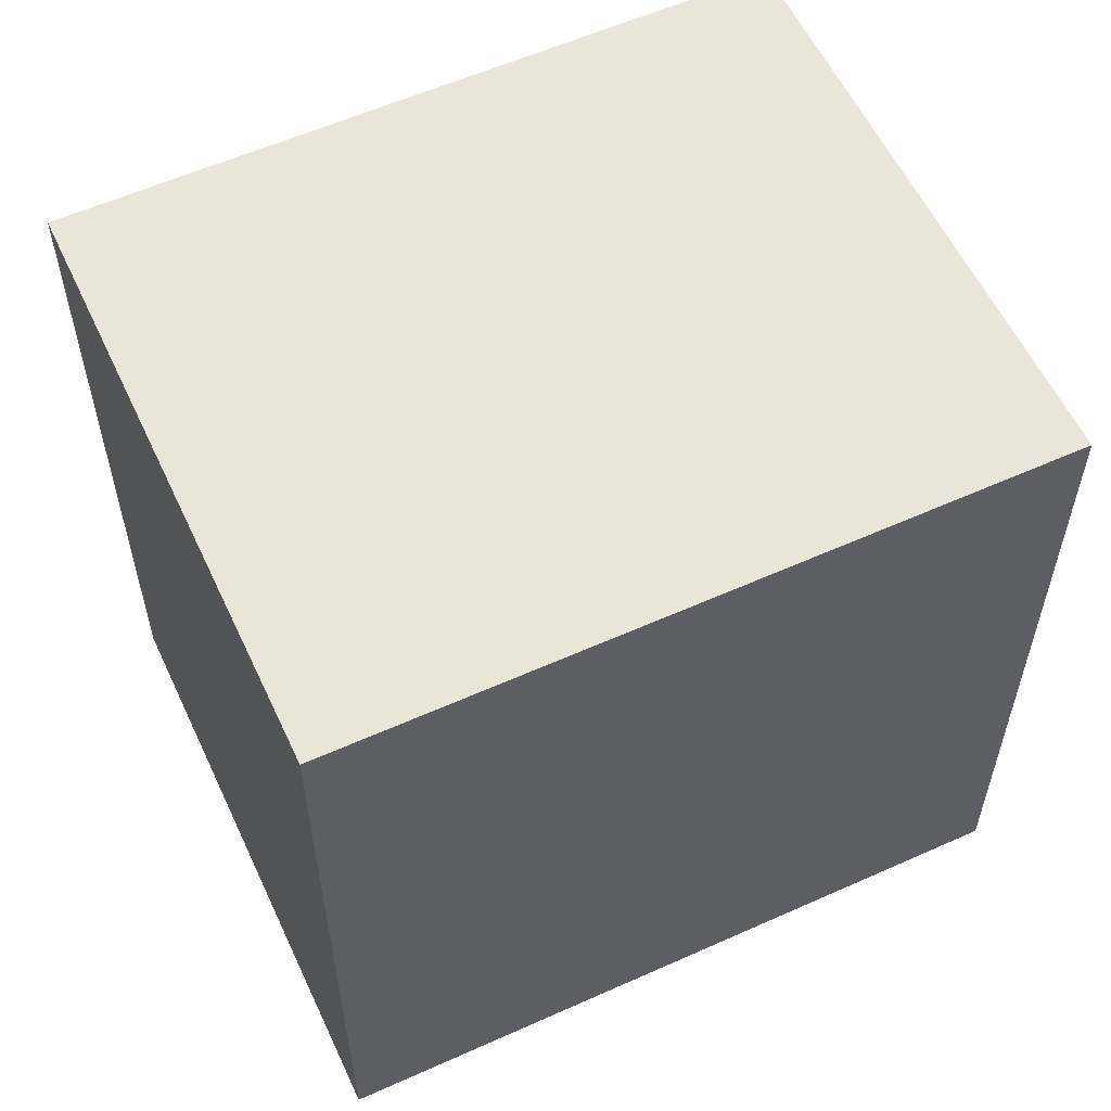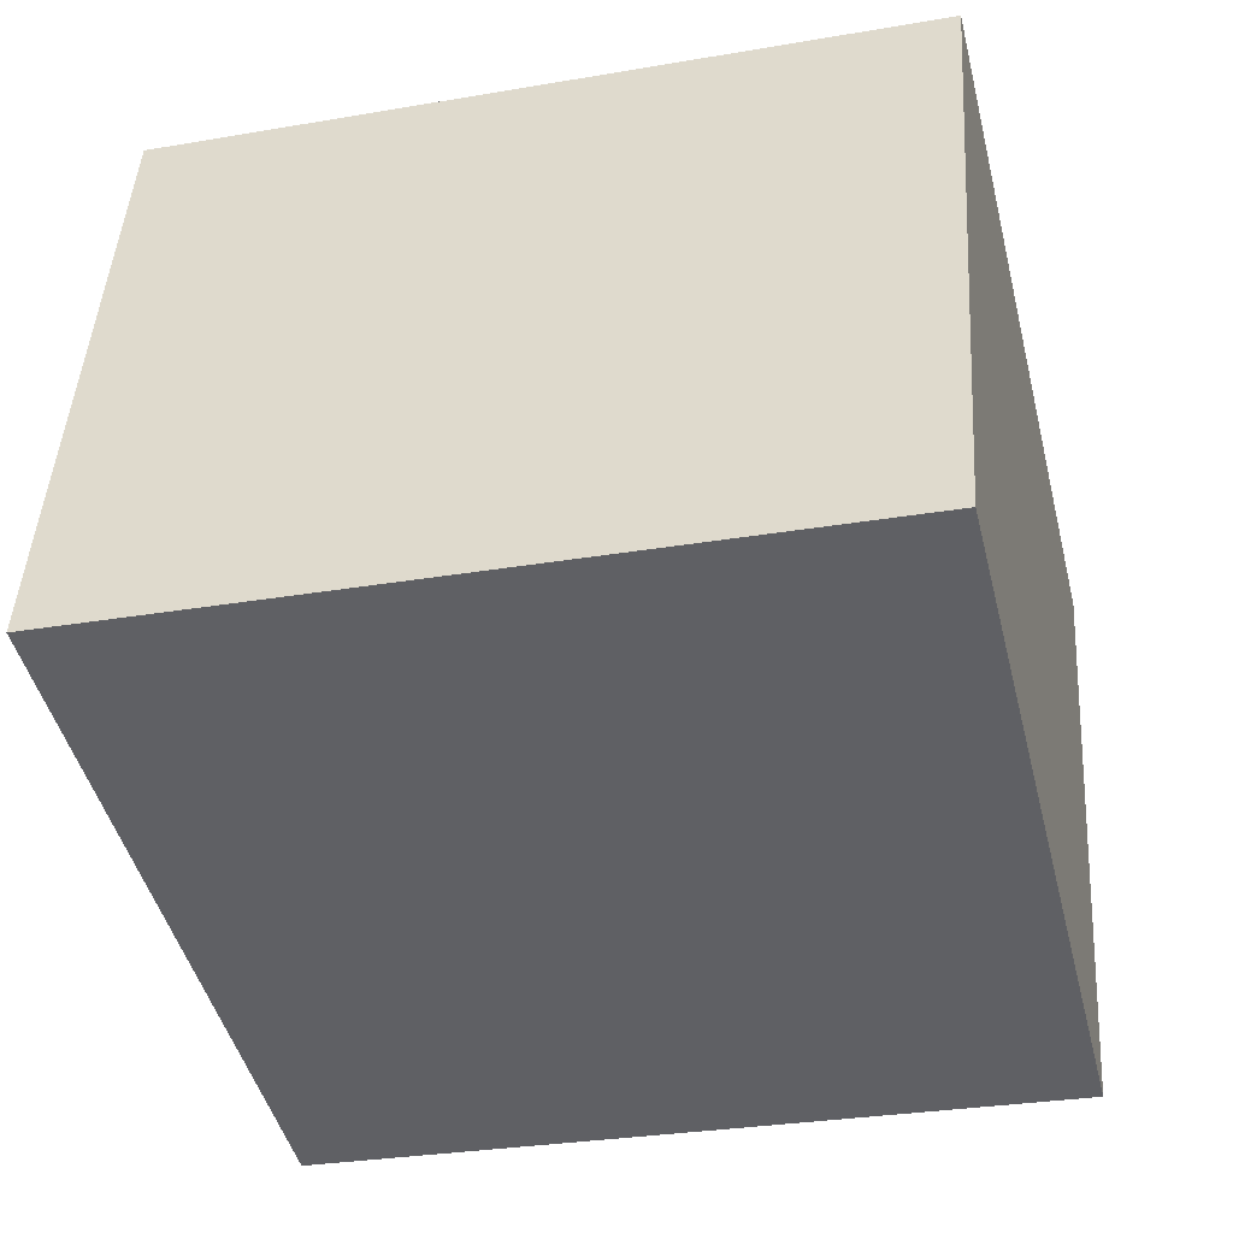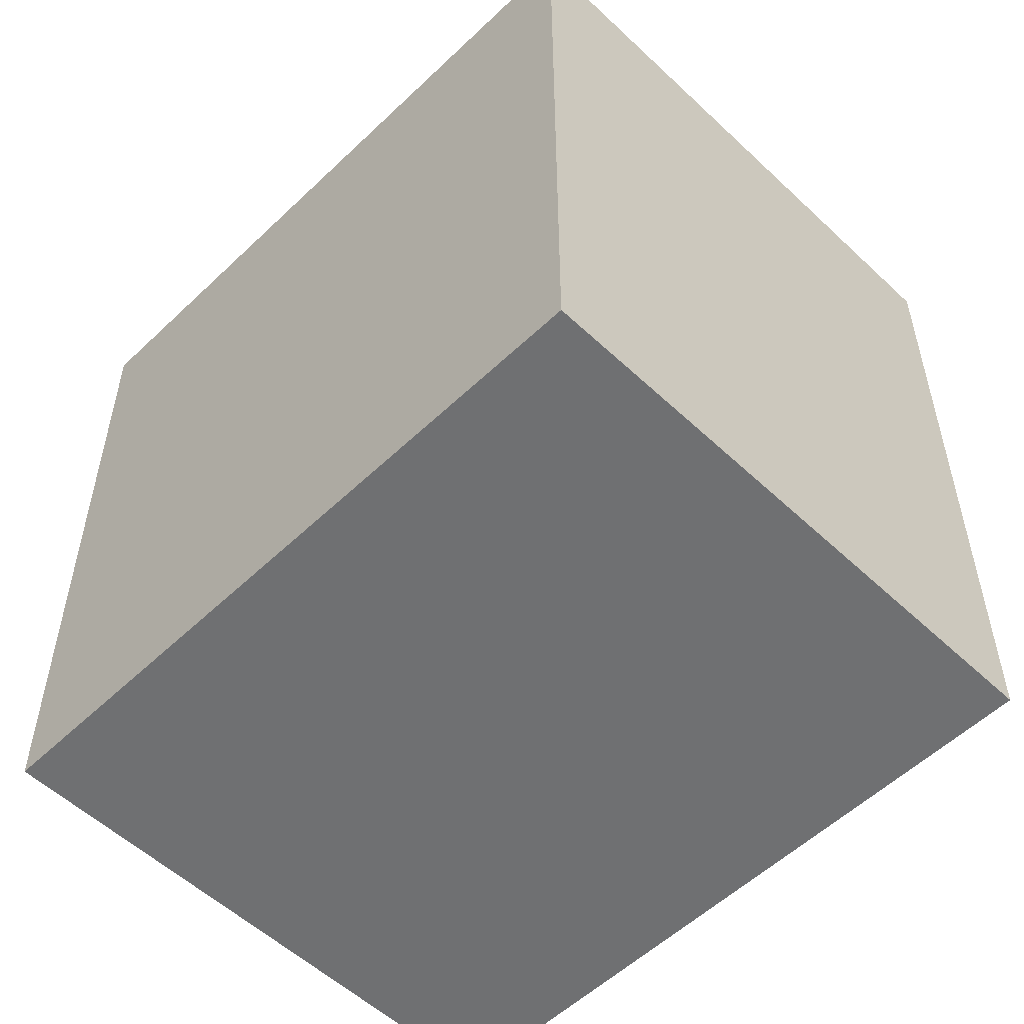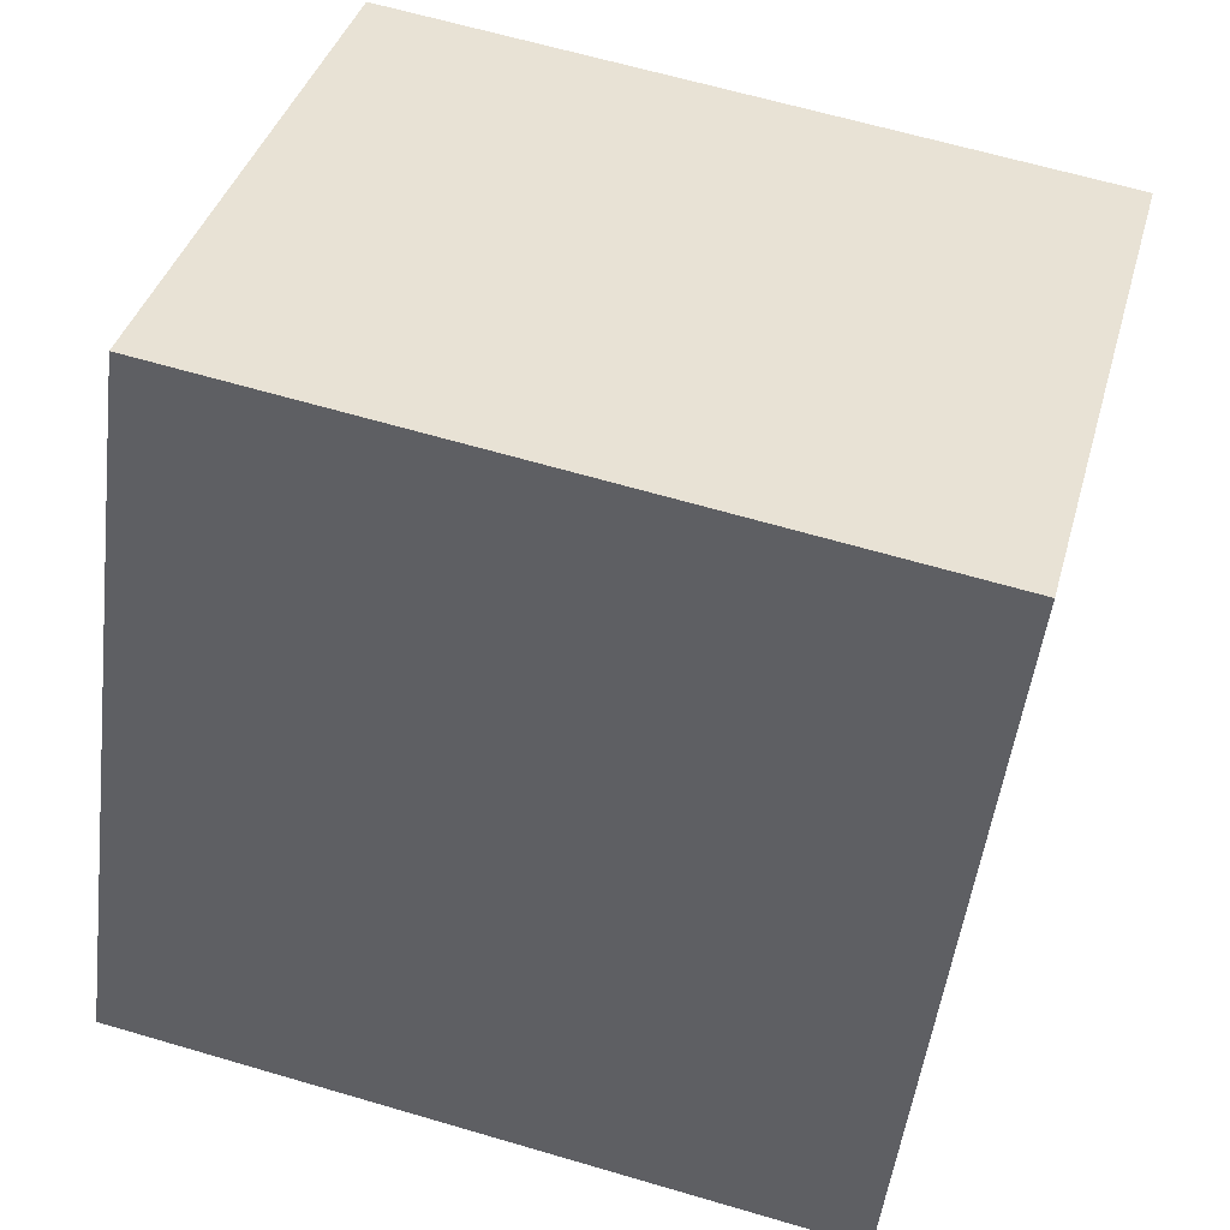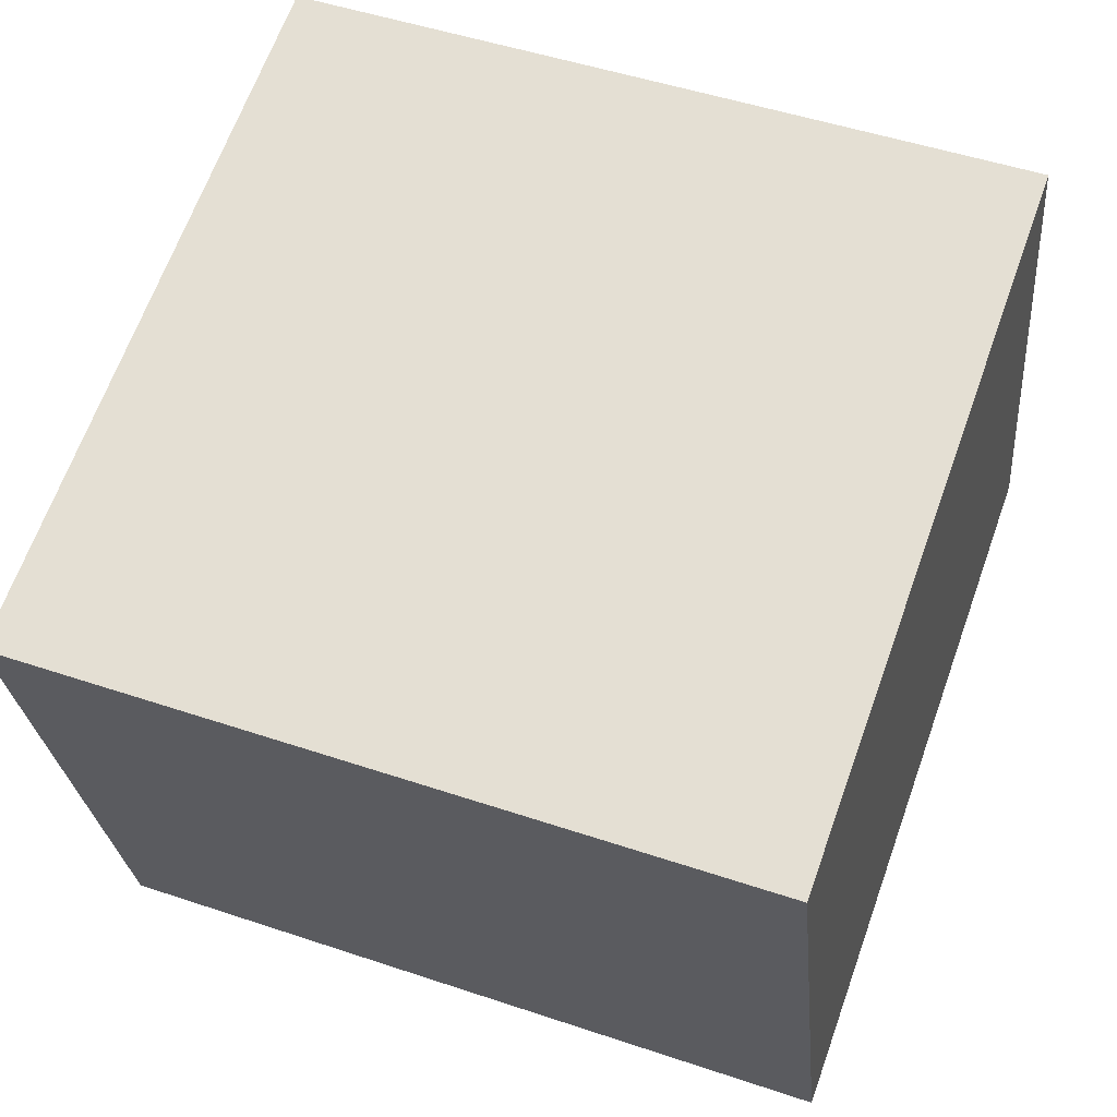
<metadata>
{"format":"obj","ext":"obj","renderer":"f3d","projection":"perspective","resolution":1024,"background":"white","views":[{"elev":58.0,"azim":-10.0,"up":"+Y"},{"elev":-29.6,"azim":-75.8,"up":"+Z"},{"elev":-54.8,"azim":-119.9,"up":"+Y"},{"elev":-50.4,"azim":-7.1,"up":"+Z"},{"elev":49.5,"azim":110.4,"up":"+Z"}]}
</metadata>
<code>
v  0 3.145 1.926e-16
v  3.632 3.145 1.682
v  2.973 3.145 -0.792
v  0.659 3.145 2.474
v  2.973 4.85e-17 -0.792
v  0 0 0
v  0.659 -1.515e-16 2.474
v  3.632 -1.03e-16 1.682
g defaultobject
f 1 2 3
f 2 1 4
f 5 1 3
f 1 5 6
f 6 4 1
f 4 6 7
f 7 2 4
f 2 7 8
f 8 3 2
f 3 8 5
f 8 6 5
f 6 8 7

</code>
